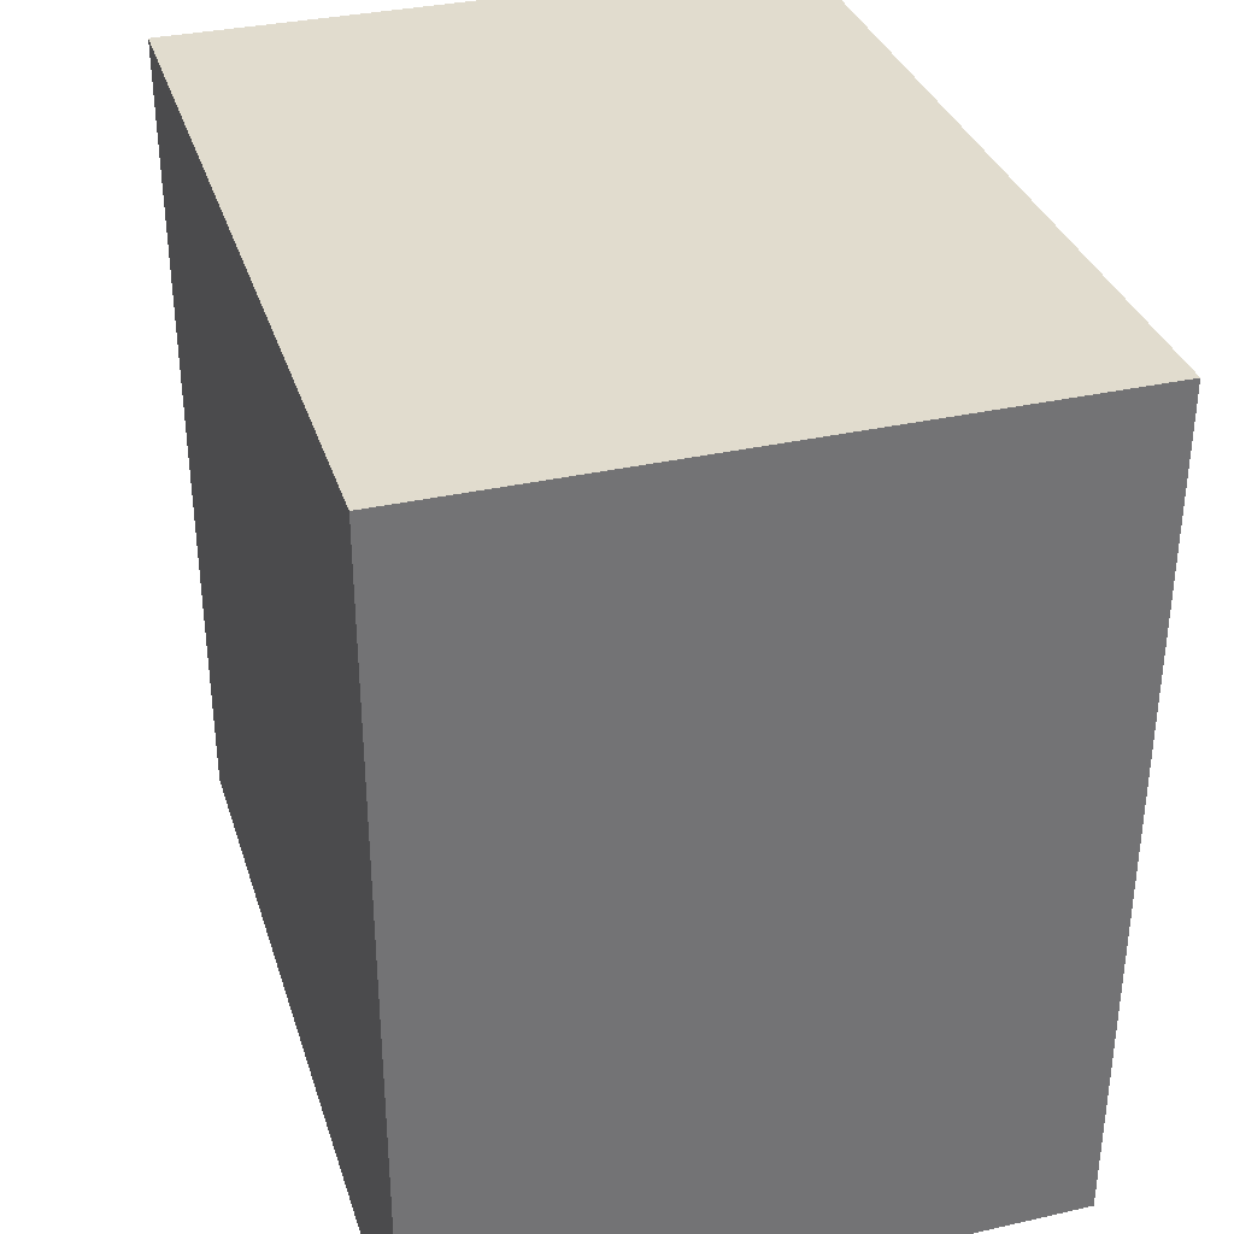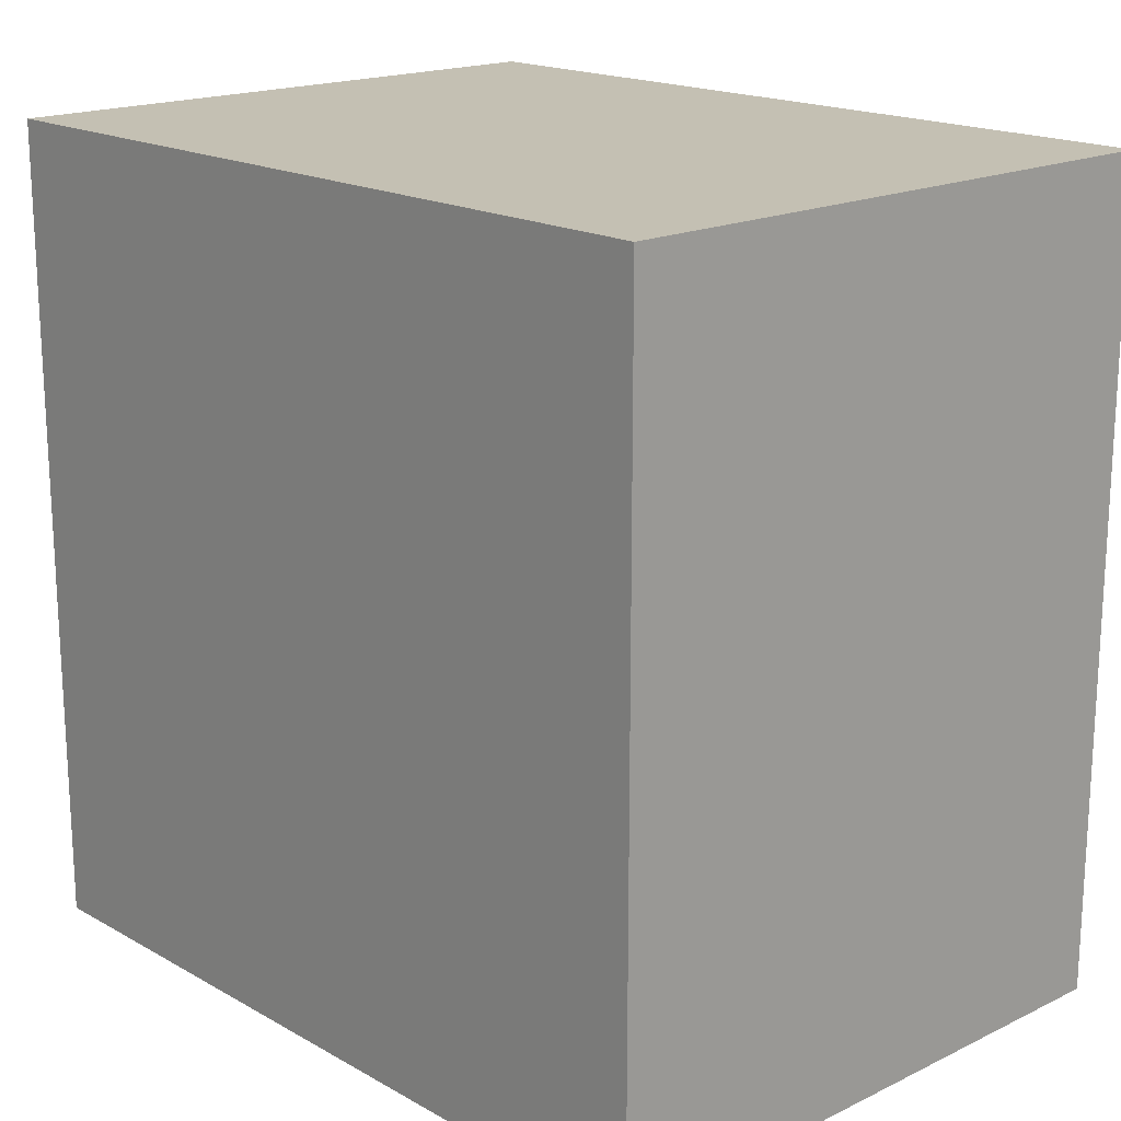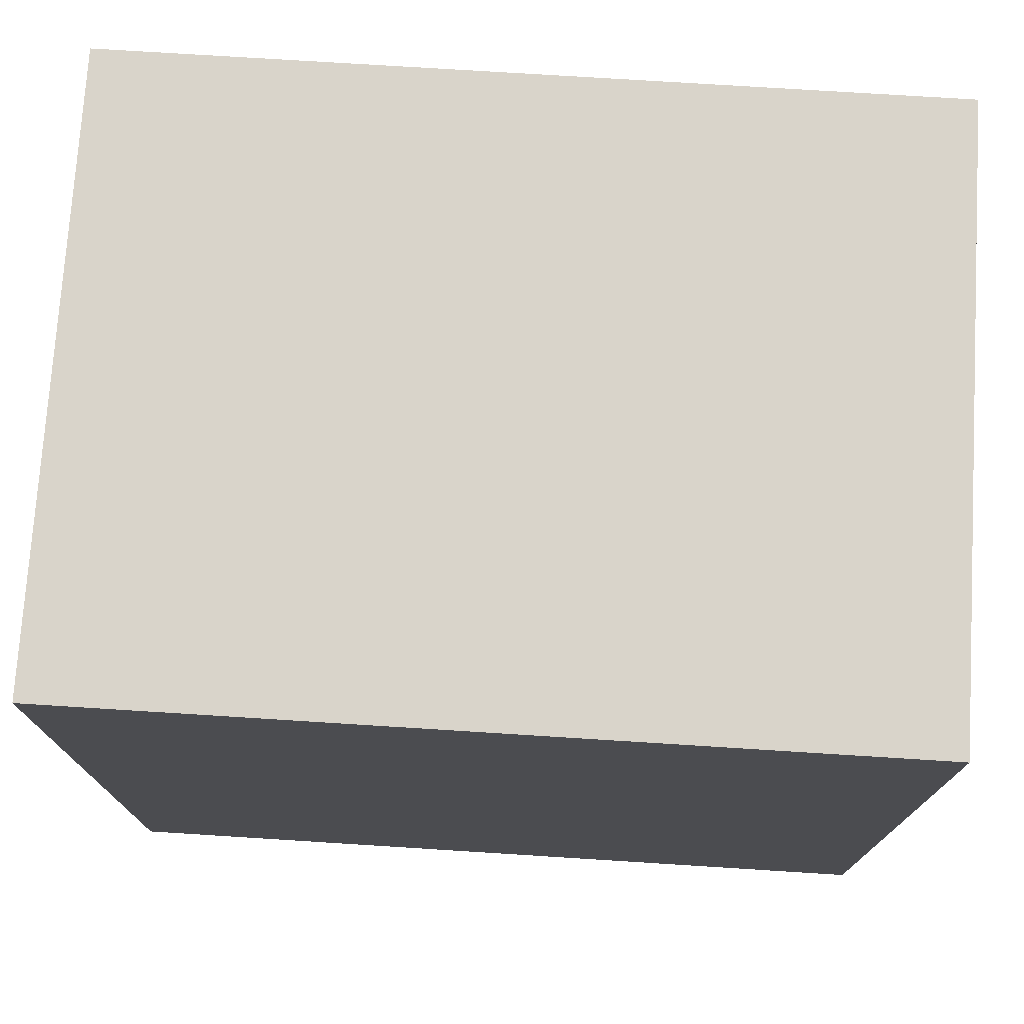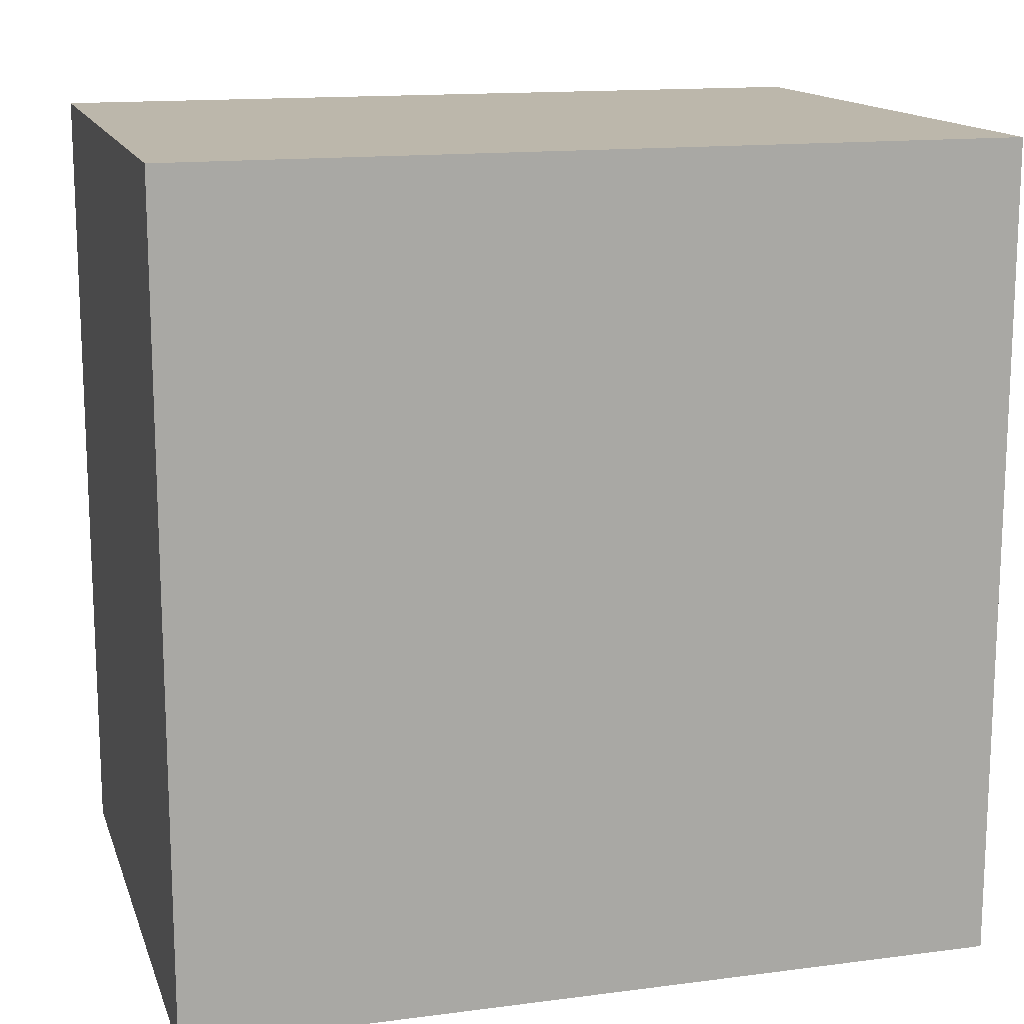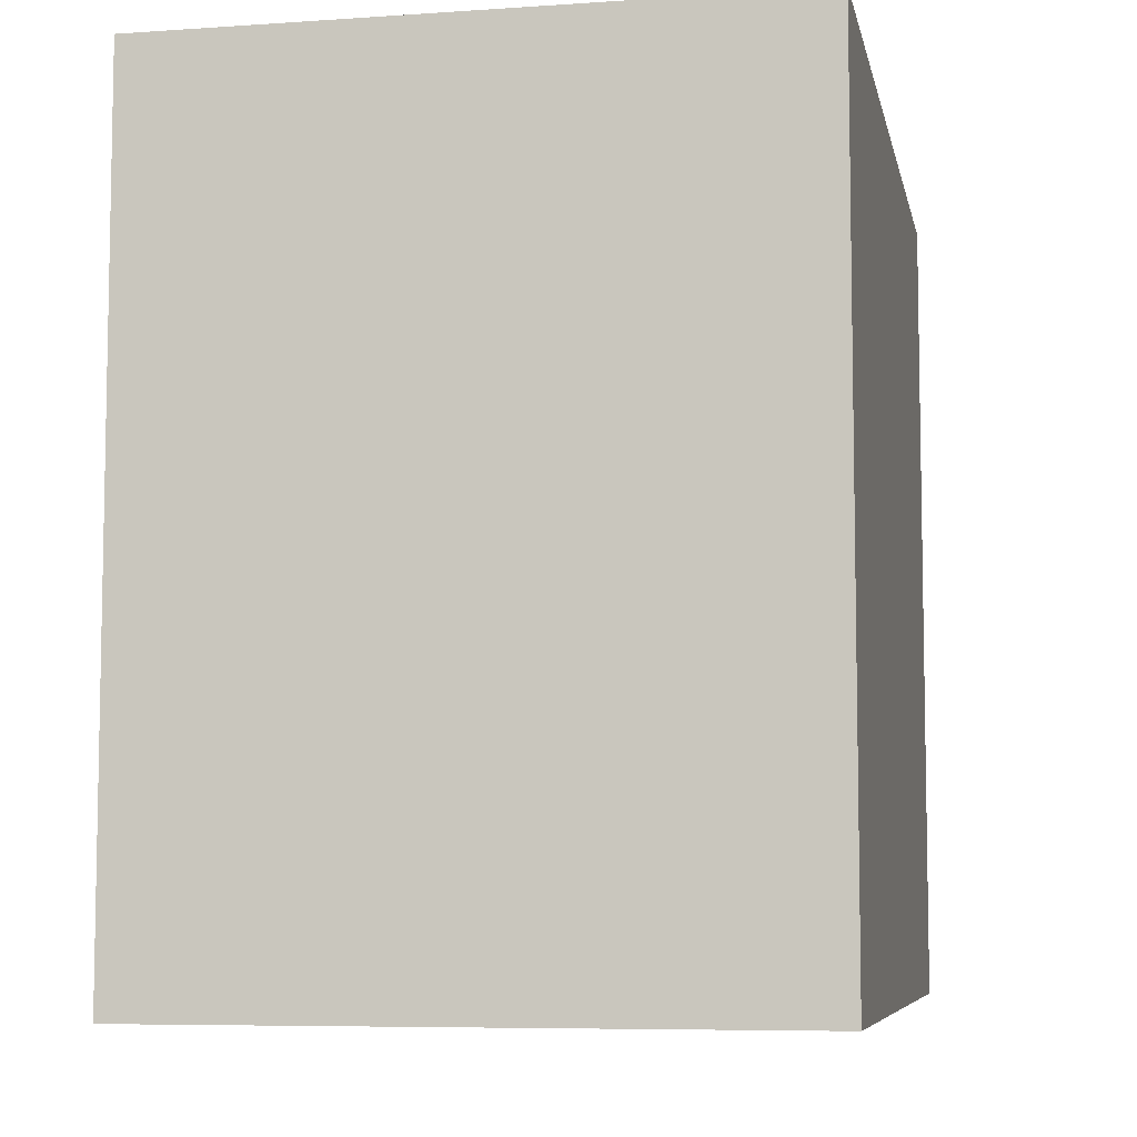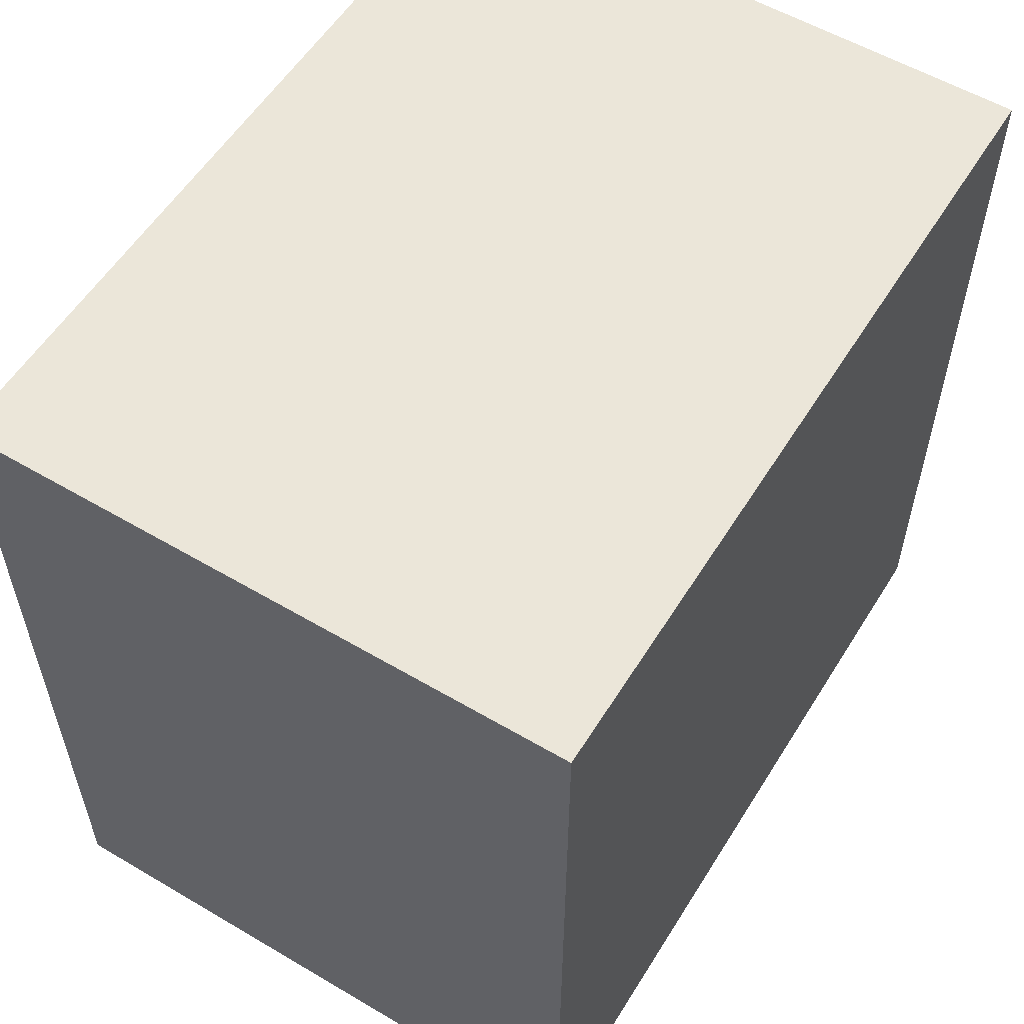
<metadata>
{"format":"obj","ext":"obj","renderer":"f3d","projection":"perspective","resolution":1024,"background":"white","views":[{"elev":34.1,"azim":-16.8,"up":"+Z"},{"elev":18.0,"azim":137.1,"up":"+Z"},{"elev":74.8,"azim":-86.4,"up":"+Z"},{"elev":14.5,"azim":74.2,"up":"+Y"},{"elev":-7.0,"azim":11.2,"up":"+Z"},{"elev":56.5,"azim":31.6,"up":"+Z"}]}
</metadata>
<code>
o
v -0.1 -0.4 0.2
v -0.1 -0.4 -0.2
v -0.1 0 0.2
v -0.1 0 -0.2
v 0.2 -0.4 0.2
v 0.2 -0.4 -0.2
v 0.2 0 0.2
v 0.2 0 -0.2
v -0.1 -0.4 0.2
v -0.1 0 0.2
v 0.2 -0.4 0.2
v 0.2 0 0.2
v -0.1 -0.4 -0.2
v -0.1 0 -0.2
v 0.2 -0.4 -0.2
v 0.2 0 -0.2
v -0.1 -0.4 0.2
v 0.2 -0.4 0.2
v -0.1 -0.4 -0.2
v 0.2 -0.4 -0.2
v -0.1 0 0.2
v 0.2 0 0.2
v -0.1 0 -0.2
v 0.2 0 -0.2
f 3 2 1
f 4 2 3
f 5 6 7
f 7 6 8
f 11 10 9
f 12 10 11
f 13 14 15
f 15 14 16
f 19 18 17
f 20 18 19
f 21 22 23
f 23 22 24

</code>
